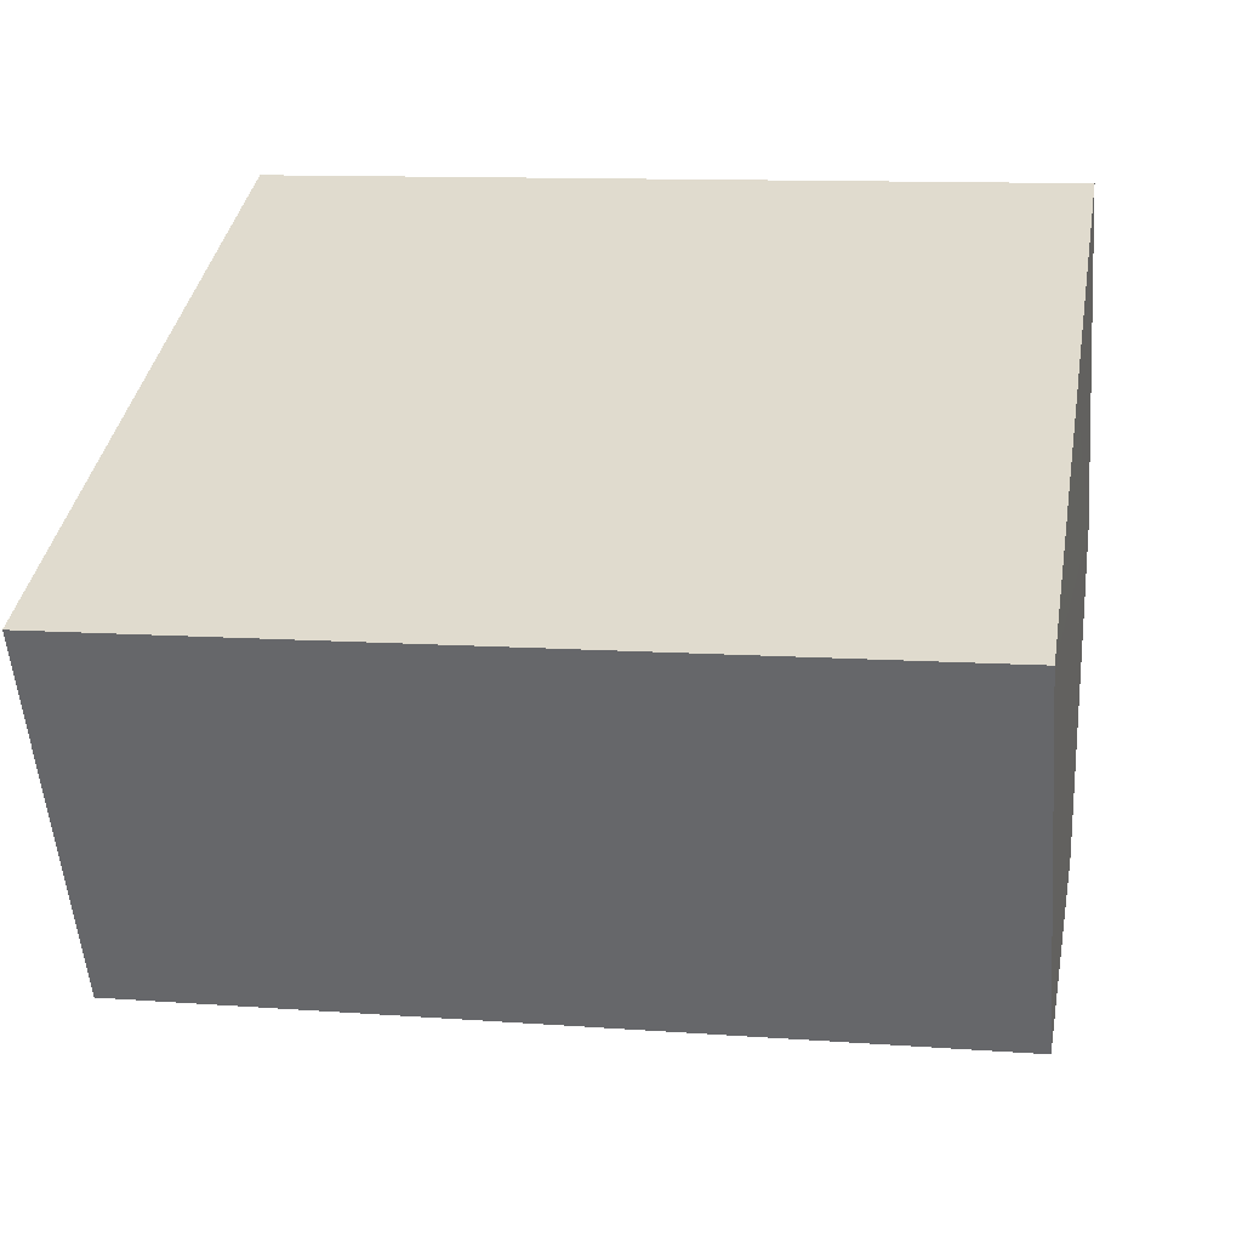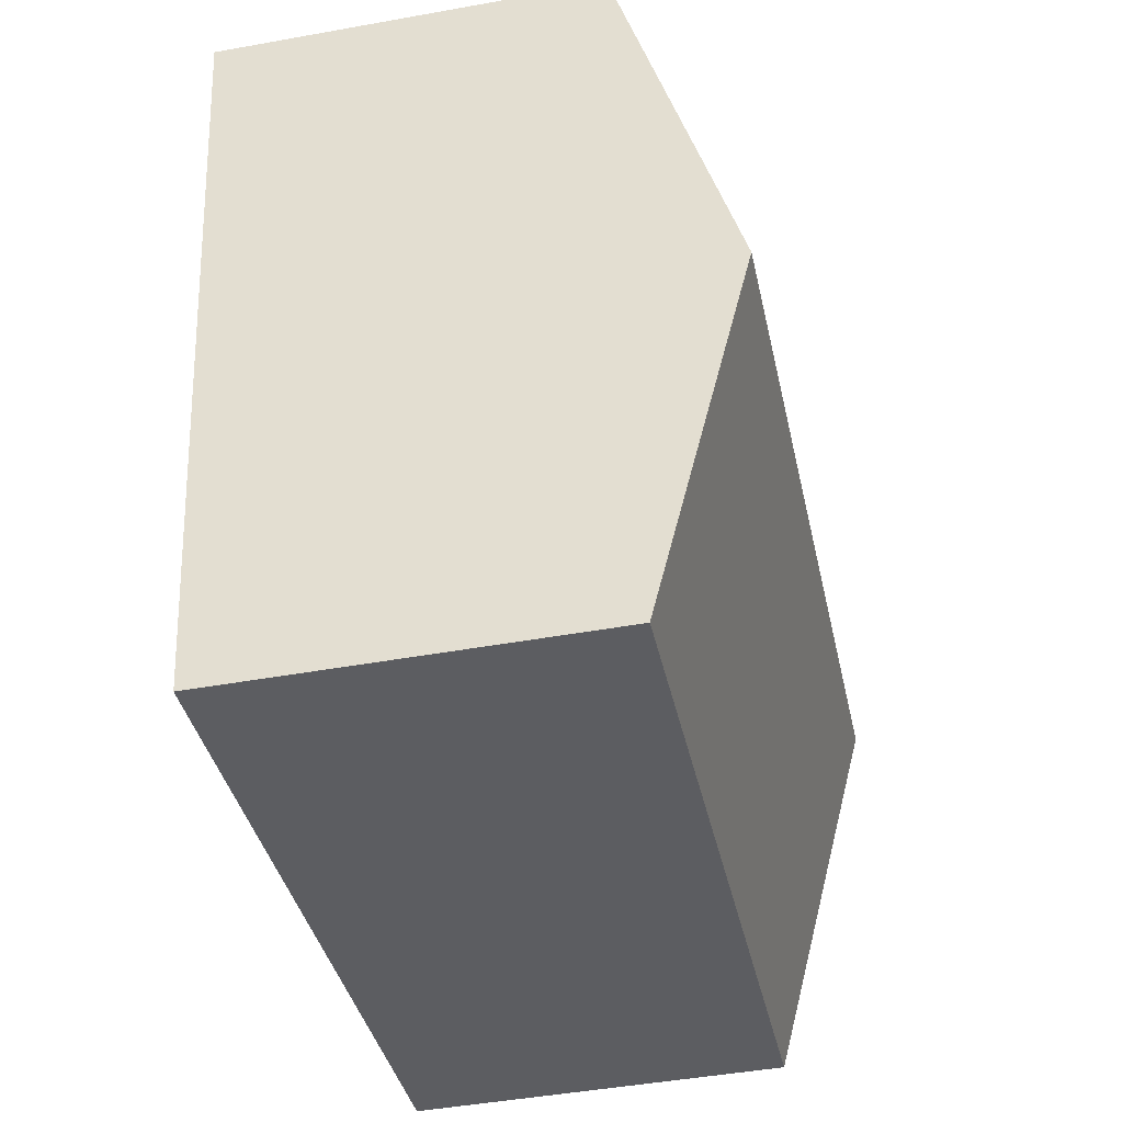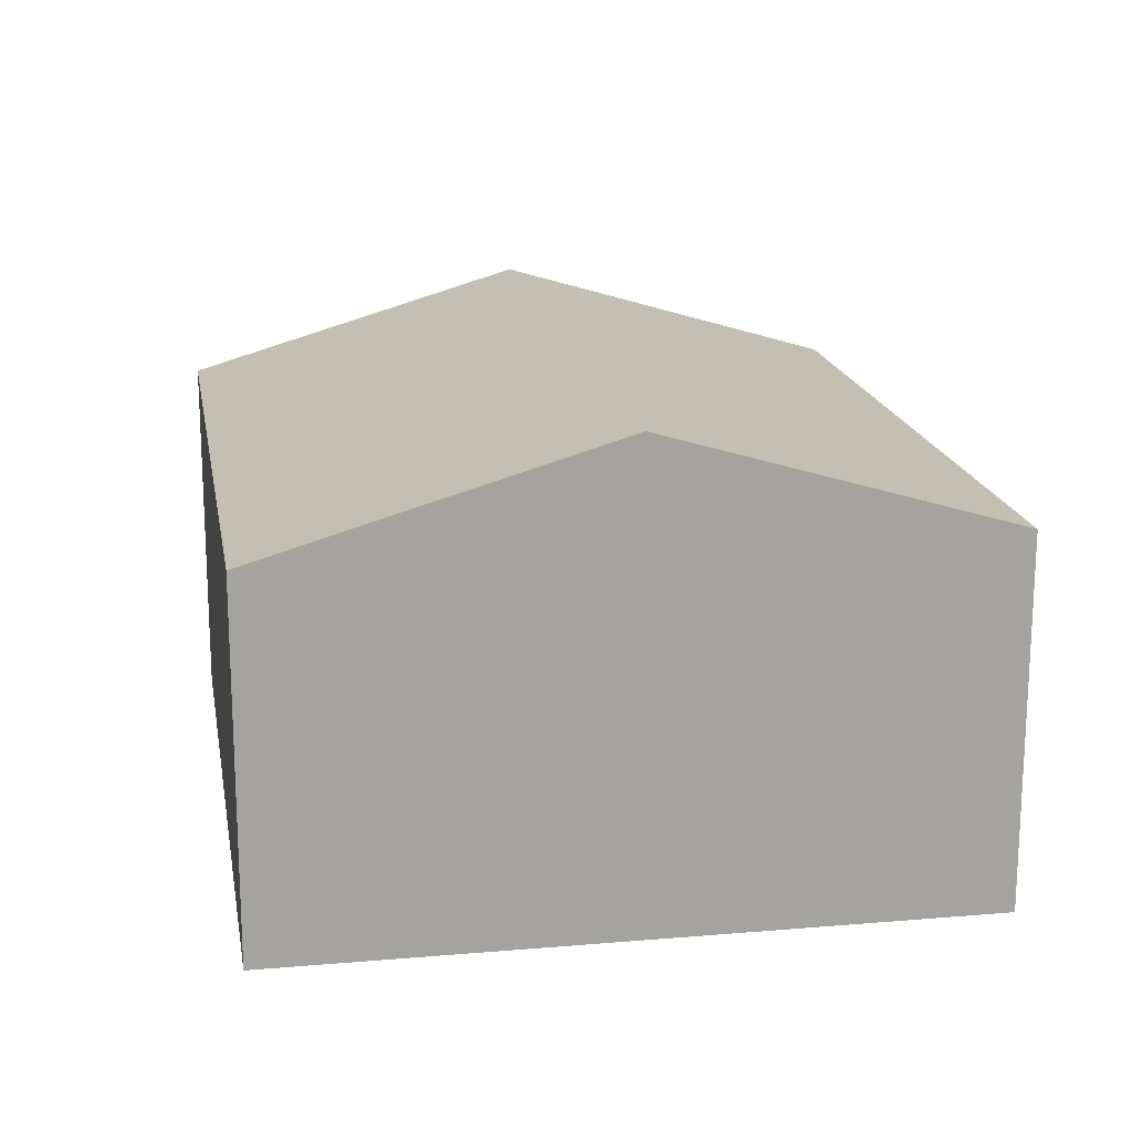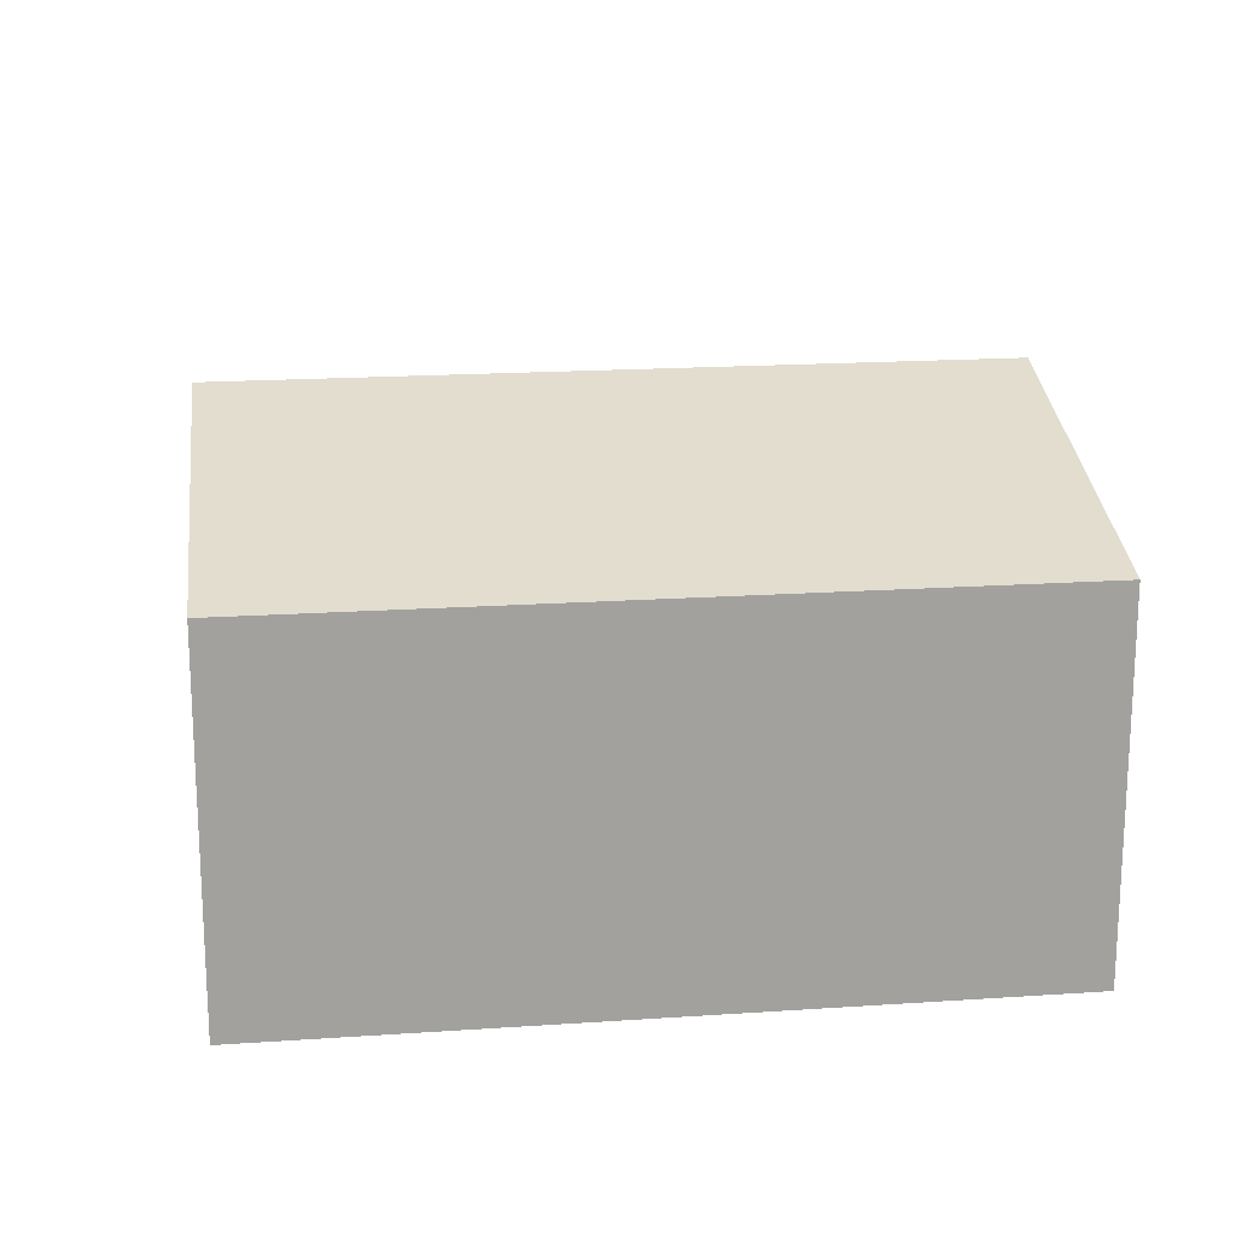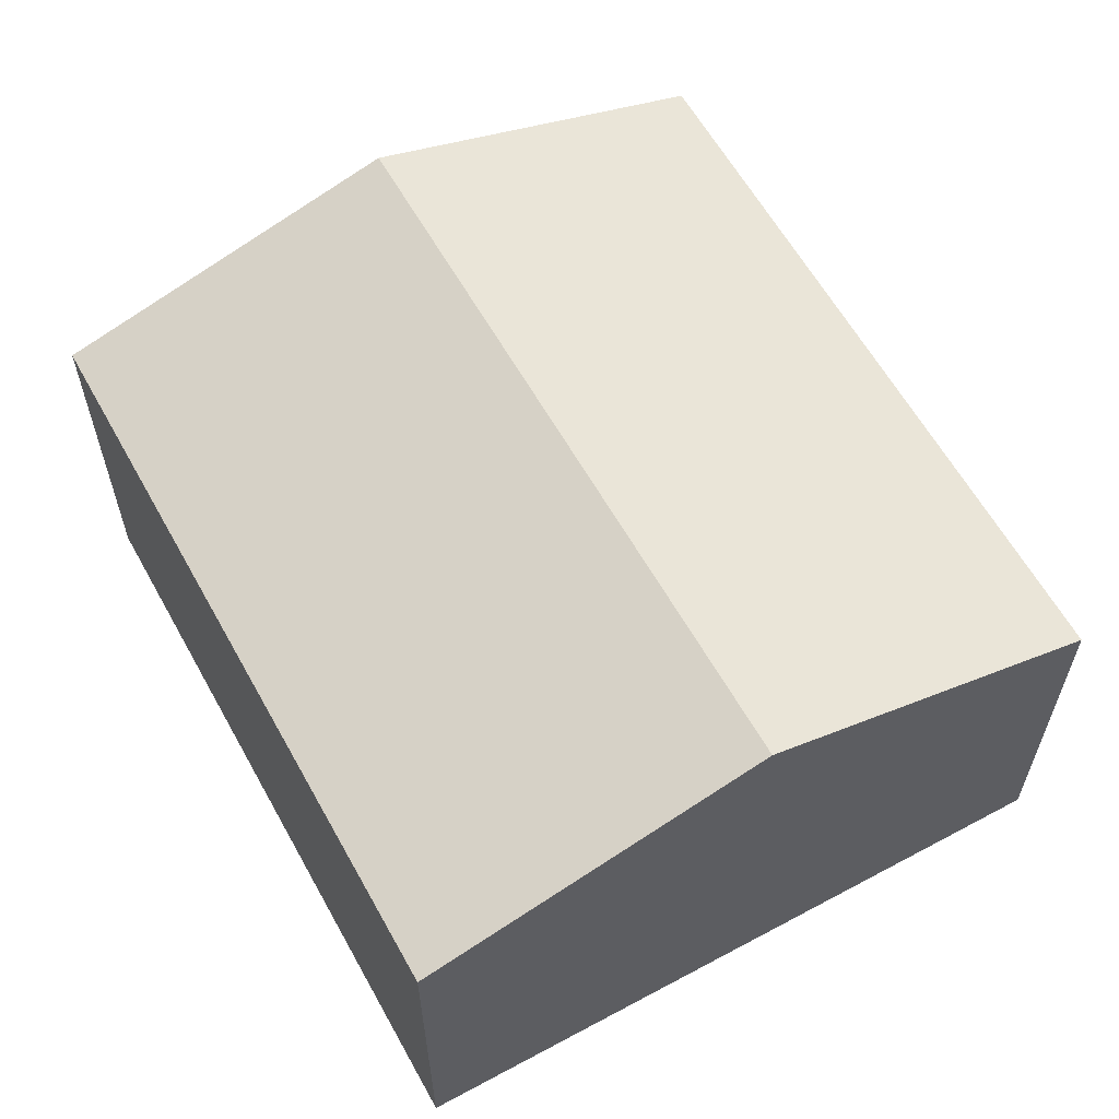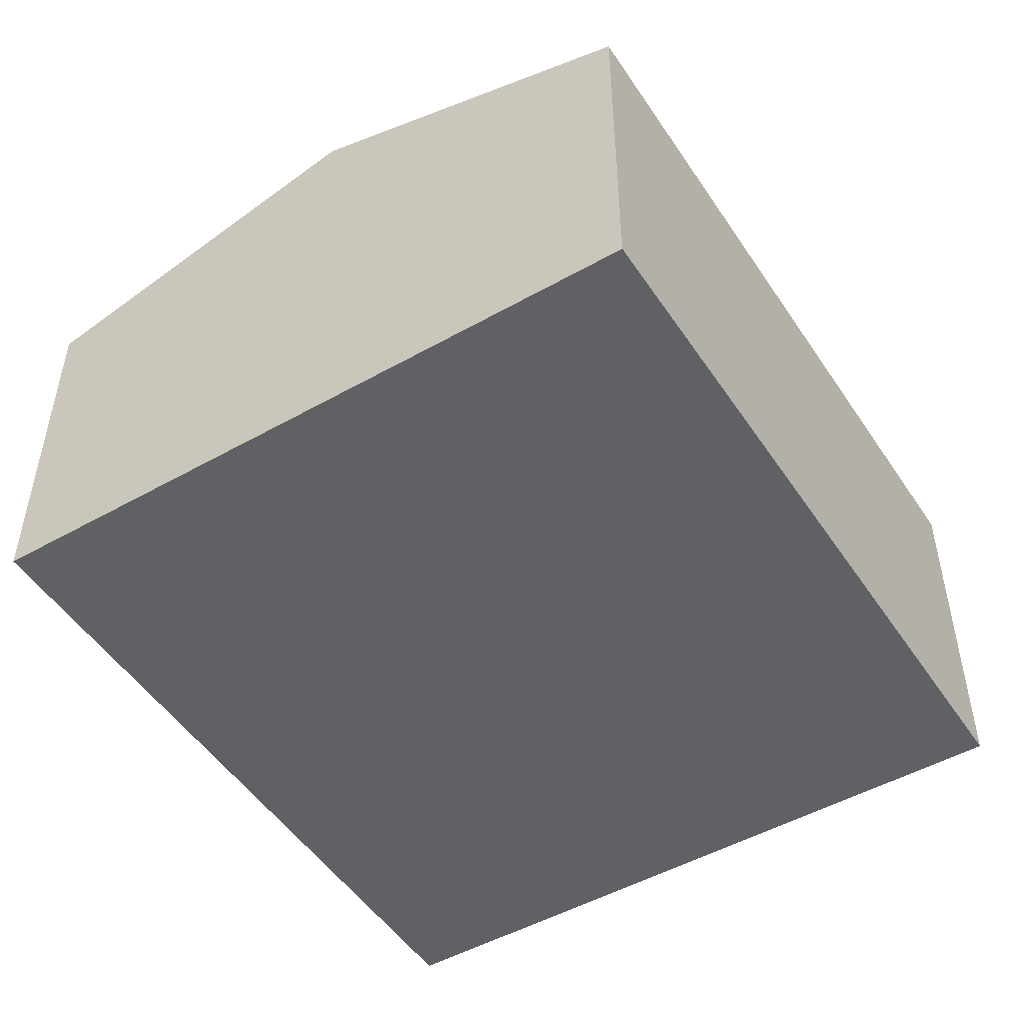
<metadata>
{"format":"obj","ext":"obj","renderer":"f3d","projection":"perspective","resolution":1024,"background":"white","views":[{"elev":-54.3,"azim":4.5,"up":"+Z"},{"elev":-46.0,"azim":101.7,"up":"+Z"},{"elev":17.3,"azim":90.0,"up":"+Y"},{"elev":18.2,"azim":2.4,"up":"+Y"},{"elev":60.2,"azim":70.9,"up":"+Y"},{"elev":-49.4,"azim":131.7,"up":"+Y"}]}
</metadata>
<code>
v  7.152 3.504 -1.173
v  0.568 4.488 3.376
v  7.712 4.488 2.125
v  0 3.481 2.131e-16
v  8.278 3.495 5.456
v  1.129 3.495 6.707
v  7.152 7.183e-17 -1.173
v  0 0 0
v  0.568 -2.067e-16 3.376
v  1.129 -4.107e-16 6.707
v  8.278 -3.341e-16 5.456
v  7.712 -1.301e-16 2.125
g defaultobject
f 1 2 3
f 2 1 4
f 2 5 3
f 5 2 6
f 7 4 1
f 4 7 8
f 8 2 4
f 2 8 6
f 6 8 9
f 6 9 10
f 10 5 6
f 5 10 11
f 3 7 1
f 7 3 5
f 7 5 12
f 12 5 11
f 9 11 10
f 11 9 8
f 11 8 12
f 12 8 7

</code>
